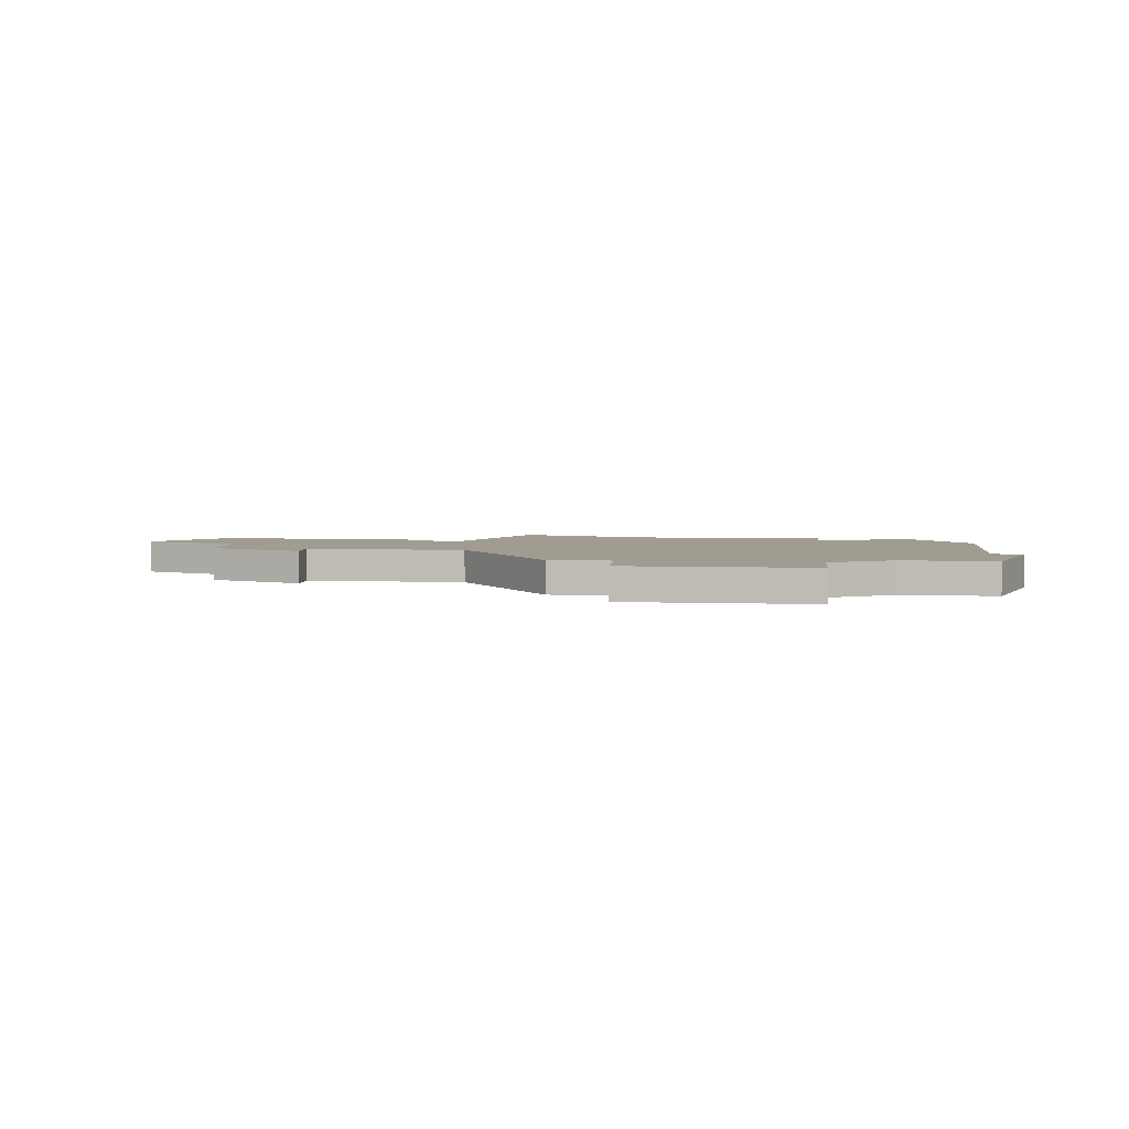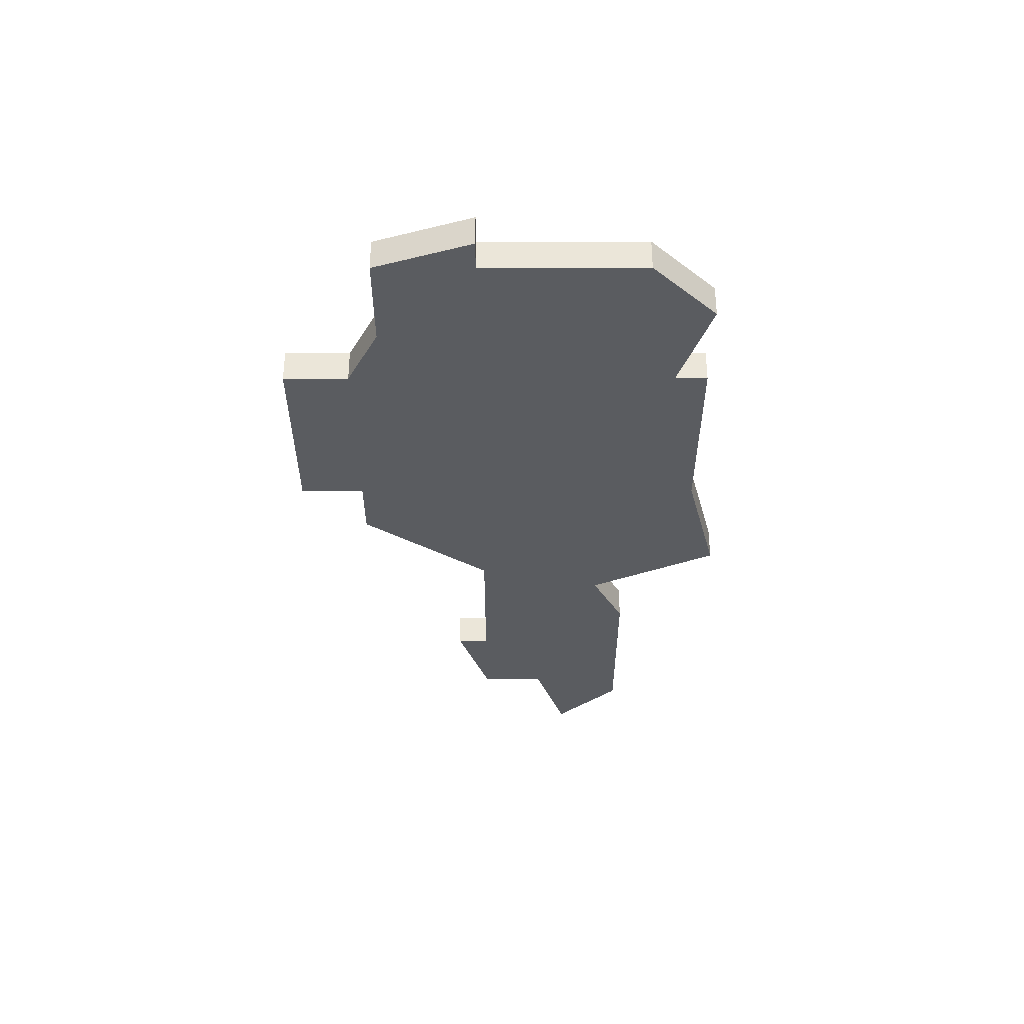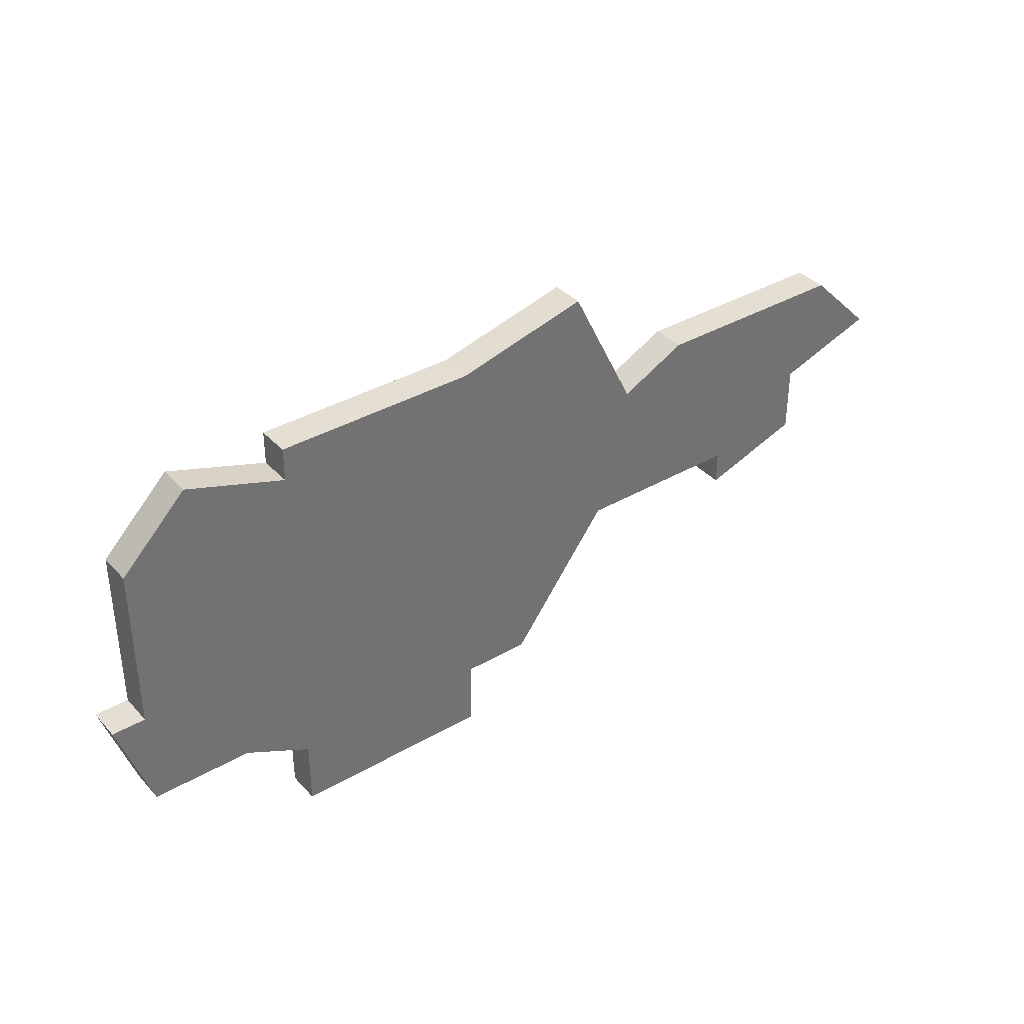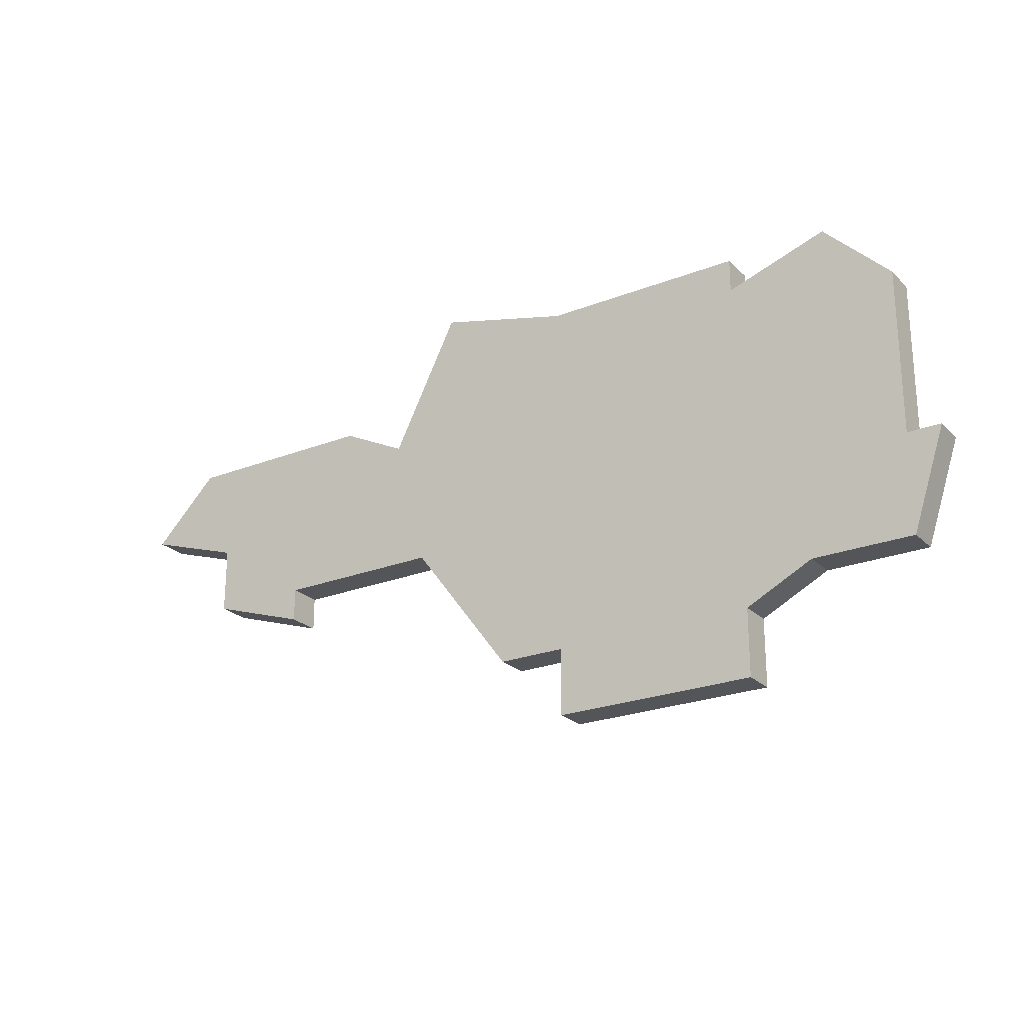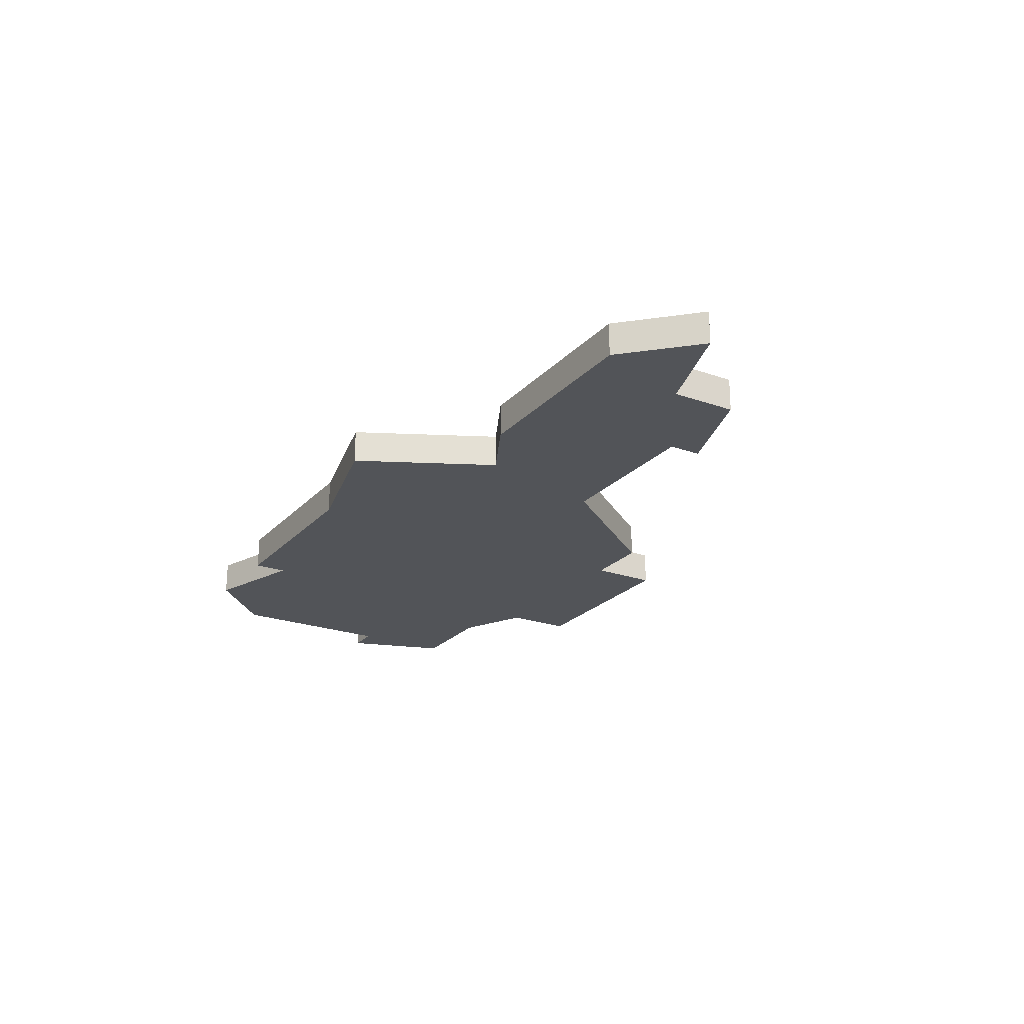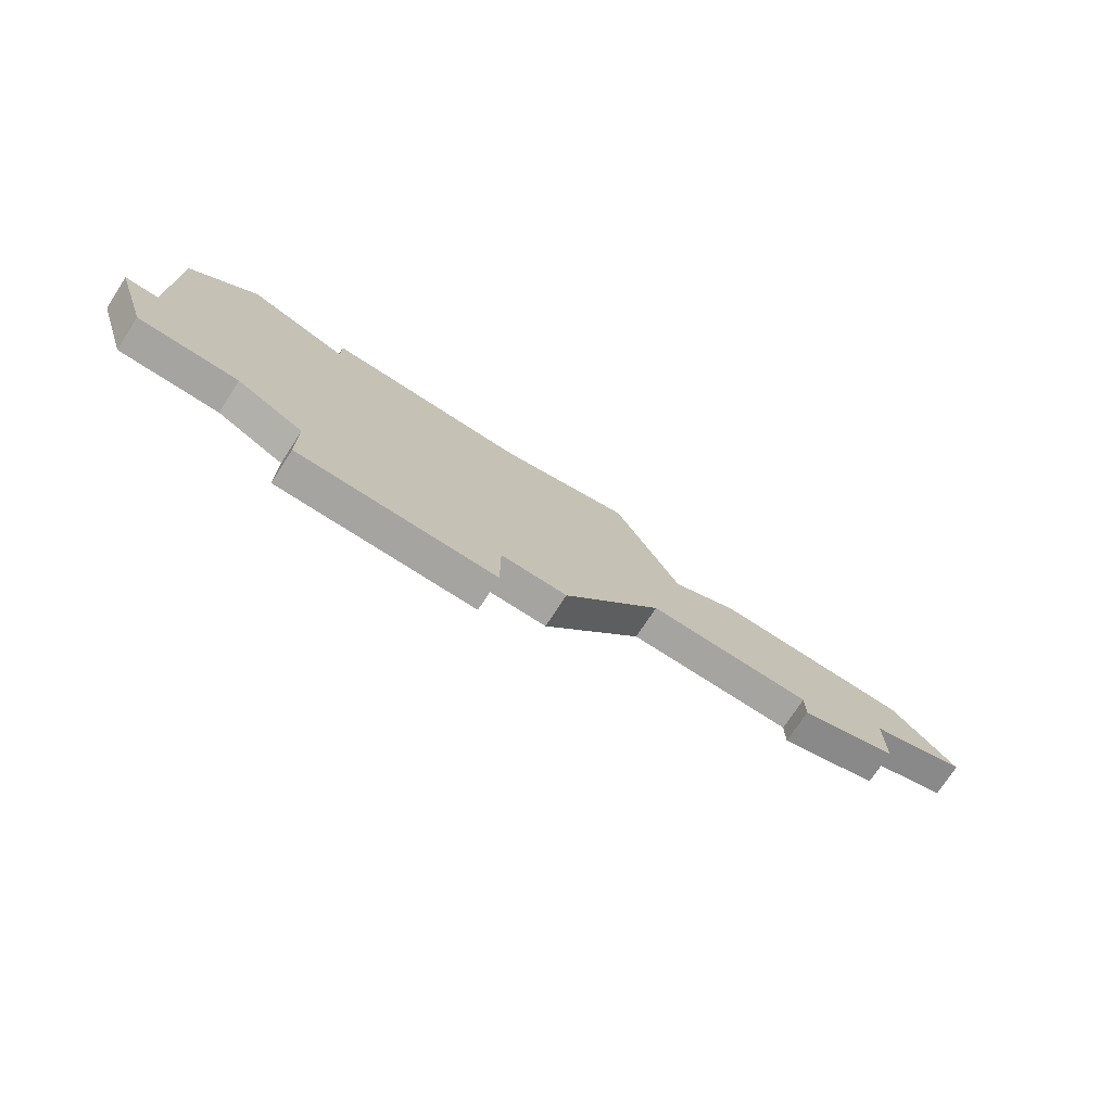
<metadata>
{"format":"obj","ext":"obj","renderer":"f3d","projection":"perspective","resolution":1024,"background":"white","views":[{"elev":4.3,"azim":6.3,"up":"+Z"},{"elev":-34.2,"azim":90.1,"up":"+Z"},{"elev":37.1,"azim":143.3,"up":"+Y"},{"elev":-24.0,"azim":33.1,"up":"+Y"},{"elev":-23.1,"azim":-120.9,"up":"+Z"},{"elev":-73.5,"azim":147.0,"up":"+Y"}]}
</metadata>
<code>
v 3103 -524 0
v 3100 -525 0
v 3100 -524 0
v 3094 -524 0
v 3090 -523 0
v 3088 -527 0
v 3086 -526 0
v 3080 -526 0
v 3078 -528 0
v 3081 -529 0
v 3081 -531 0
v 3084 -532 0
v 3084 -531 0
v 3089 -531 0
v 3092 -535 0
v 3094 -535 0
v 3094 -537 0
v 3100 -537 0
v 3100 -535 0
v 3102 -534 0
v 3105 -534 0
v 3106 -531 0
v 3105 -531 0
v 3105 -526 0
v 3103 -524 1
v 3100 -525 1
v 3100 -524 1
v 3094 -524 1
v 3090 -523 1
v 3088 -527 1
v 3086 -526 1
v 3080 -526 1
v 3078 -528 1
v 3081 -529 1
v 3081 -531 1
v 3084 -532 1
v 3084 -531 1
v 3089 -531 1
v 3092 -535 1
v 3094 -535 1
v 3094 -537 1
v 3100 -537 1
v 3100 -535 1
v 3102 -534 1
v 3105 -534 1
v 3106 -531 1
v 3105 -531 1
v 3105 -526 1
f 2 1 24
f 4 3 2
f 6 5 4
f 8 7 6
f 10 9 8
f 12 11 10
f 16 15 14
f 18 17 16
f 22 21 20
f 2 24 23
f 6 4 2
f 10 8 6
f 13 12 10
f 18 16 14
f 22 20 19
f 6 2 23
f 13 10 6
f 19 18 14
f 23 22 19
f 14 13 6
f 23 19 14
f 14 6 23
f 48 25 26
f 26 27 28
f 28 29 30
f 30 31 32
f 32 33 34
f 34 35 36
f 38 39 40
f 40 41 42
f 44 45 46
f 47 48 26
f 26 28 30
f 30 32 34
f 34 36 37
f 38 40 42
f 43 44 46
f 47 26 30
f 30 34 37
f 38 42 43
f 43 46 47
f 30 37 38
f 38 43 47
f 47 30 38
f 26 25 2
f 2 25 1
f 27 26 3
f 3 26 2
f 28 27 4
f 4 27 3
f 29 28 5
f 5 28 4
f 30 29 6
f 6 29 5
f 31 30 7
f 7 30 6
f 32 31 8
f 8 31 7
f 33 32 9
f 9 32 8
f 34 33 10
f 10 33 9
f 35 34 11
f 11 34 10
f 36 35 12
f 12 35 11
f 37 36 13
f 13 36 12
f 38 37 14
f 14 37 13
f 39 38 15
f 15 38 14
f 40 39 16
f 16 39 15
f 41 40 17
f 17 40 16
f 42 41 18
f 18 41 17
f 43 42 19
f 19 42 18
f 44 43 20
f 20 43 19
f 45 44 21
f 21 44 20
f 46 45 22
f 22 45 21
f 47 46 23
f 23 46 22
f 25 48 1
f 1 48 24
f 48 47 24
f 24 47 23

</code>
